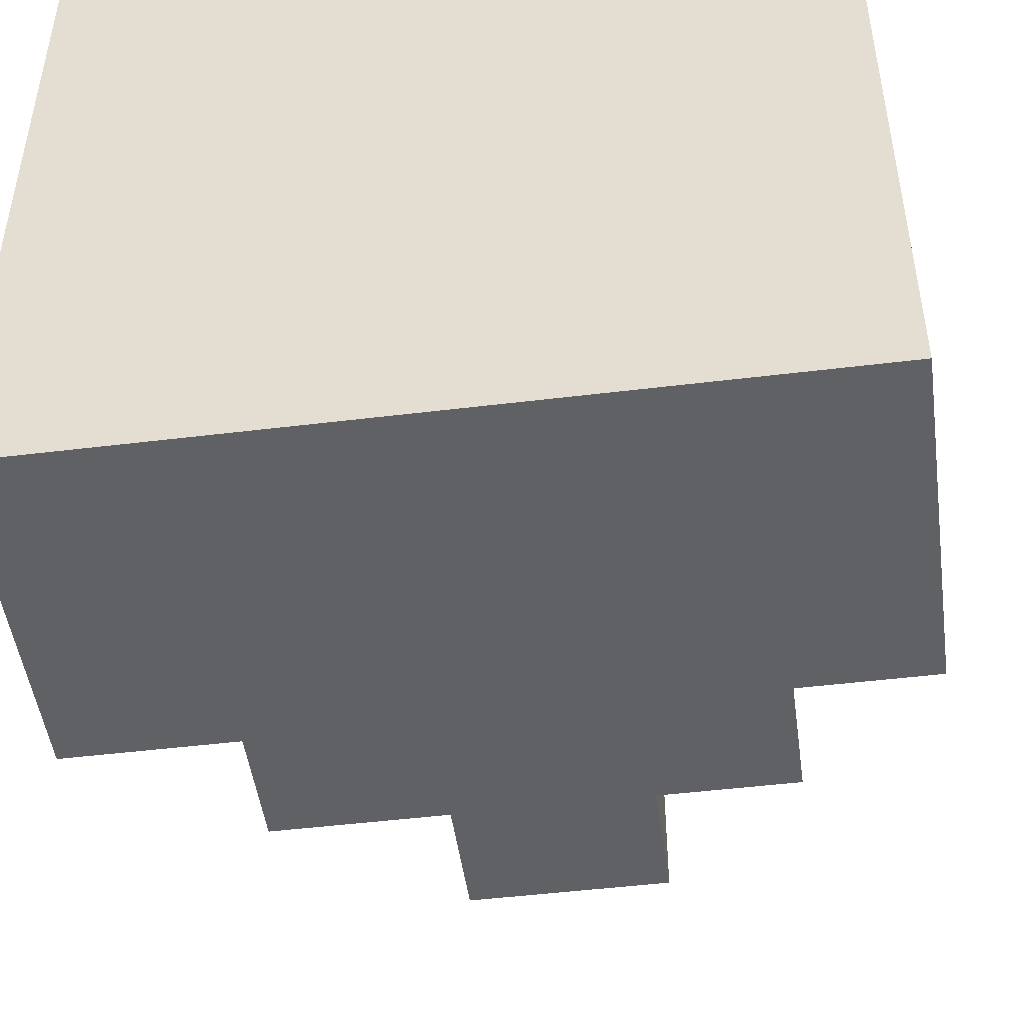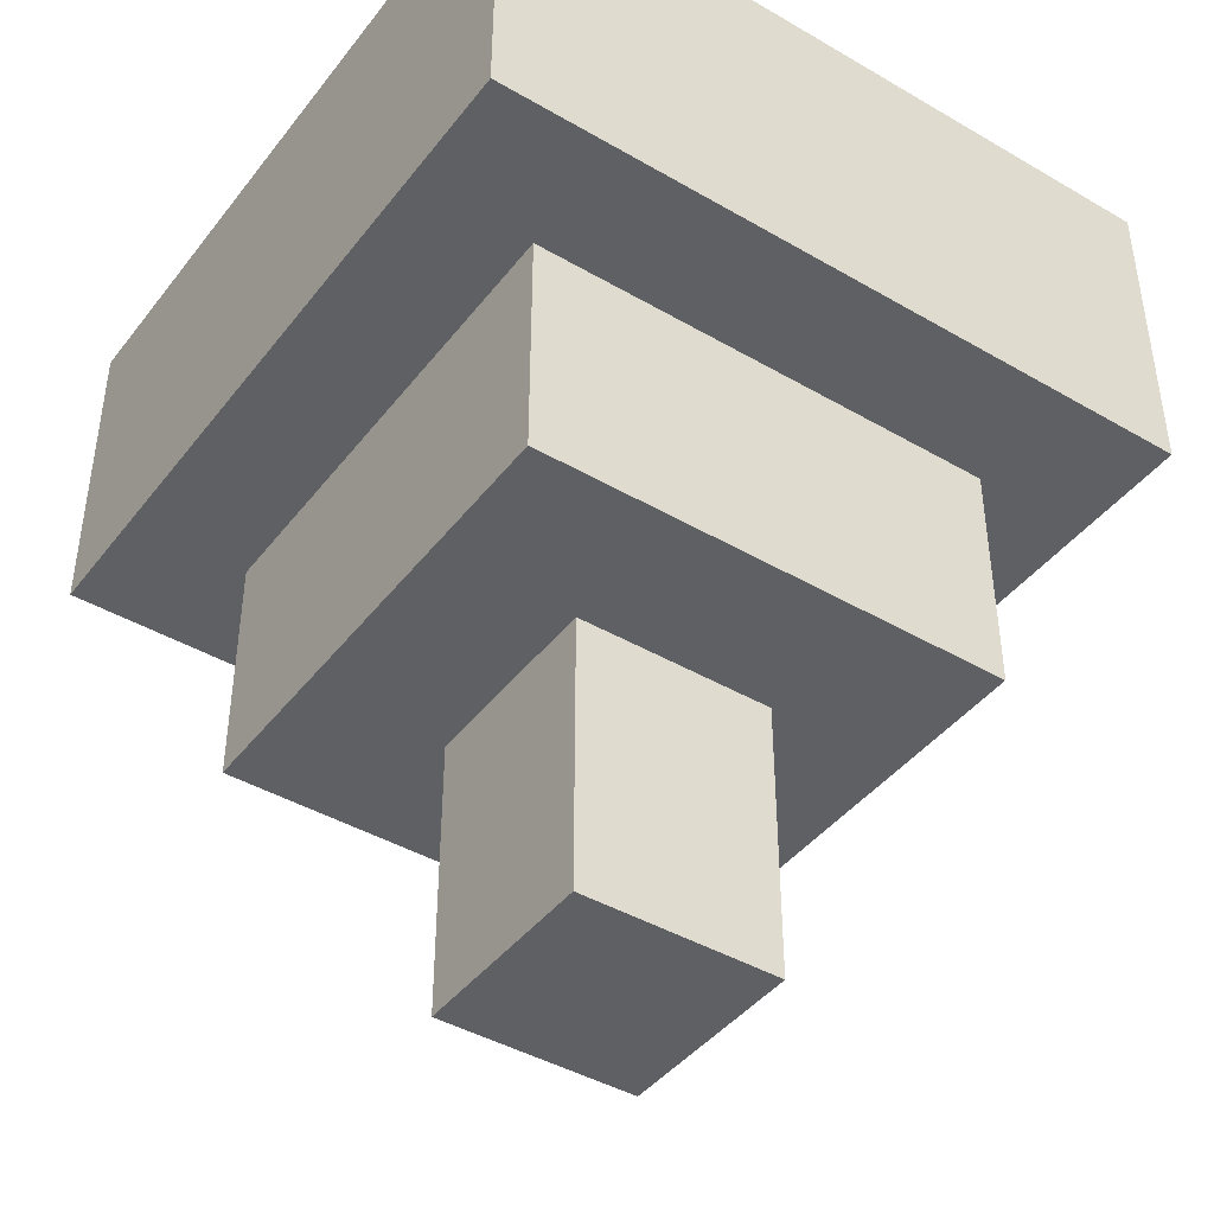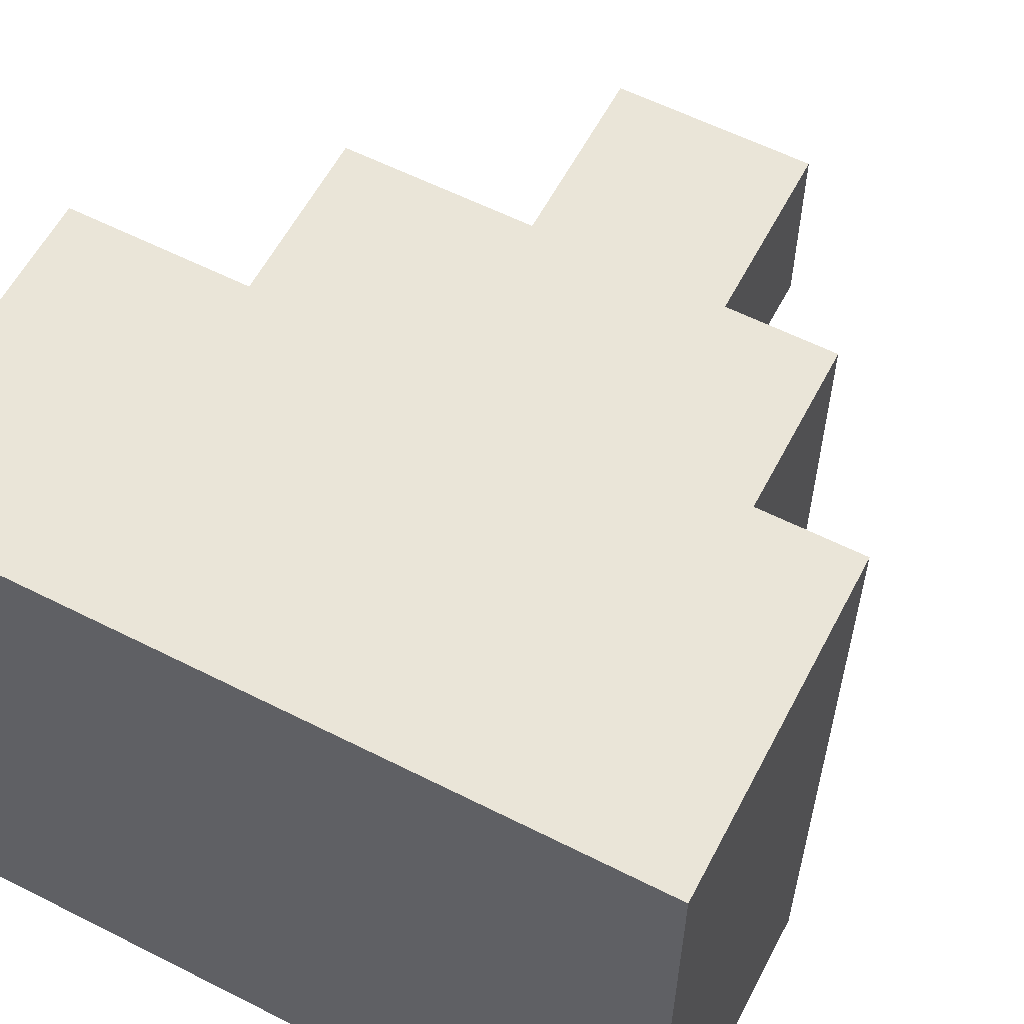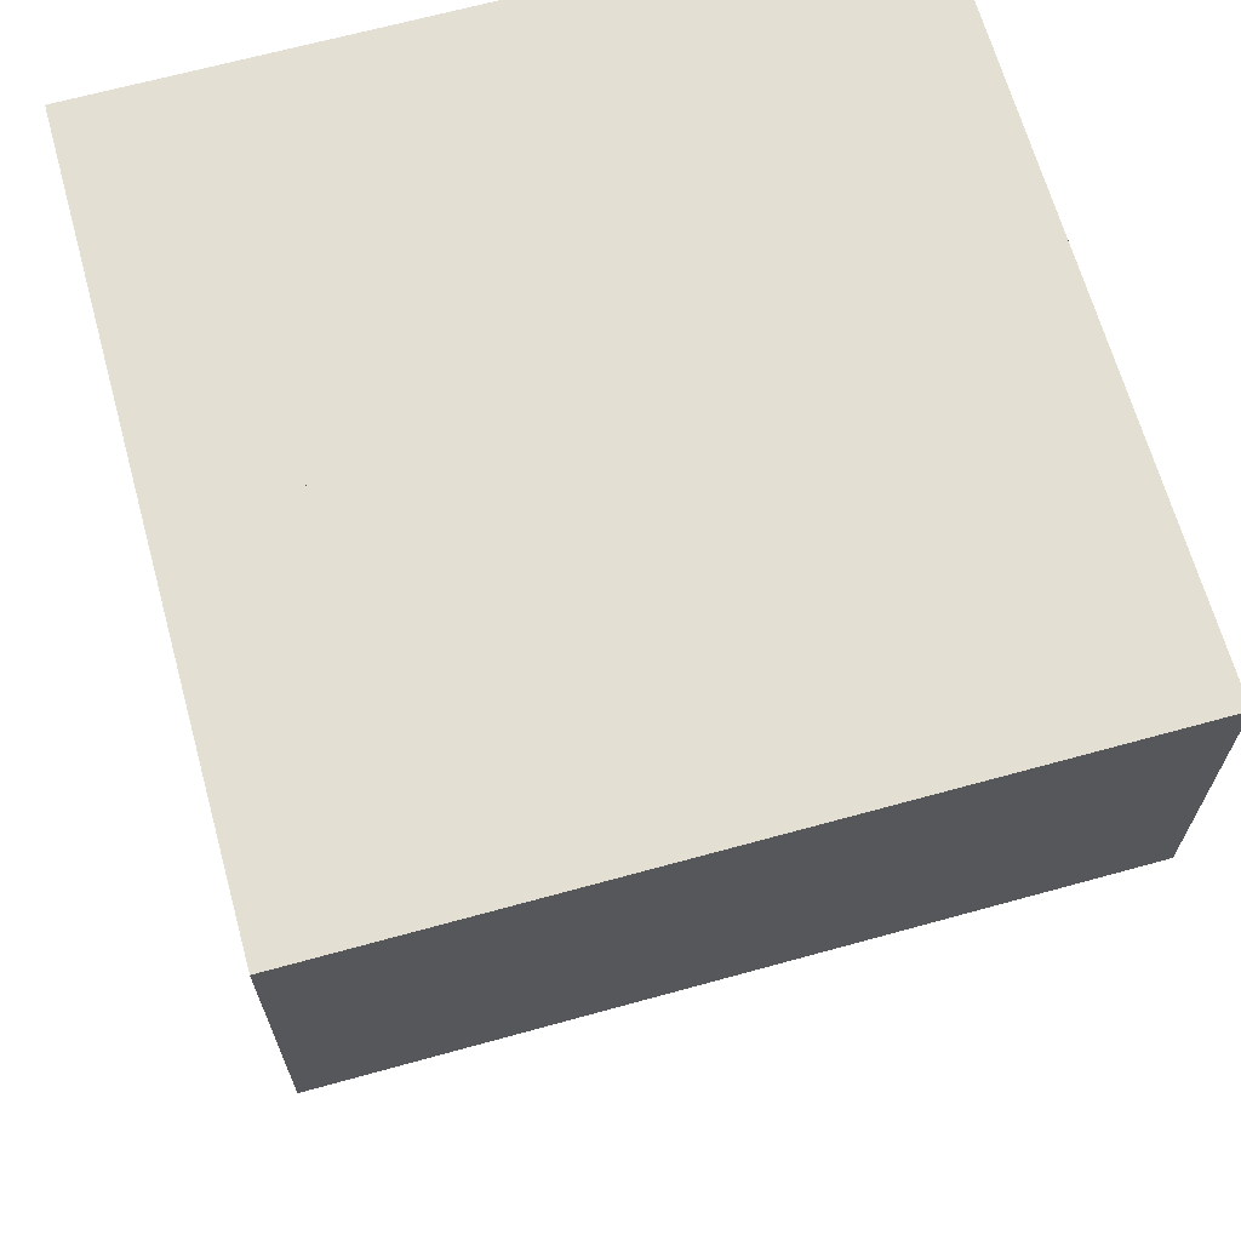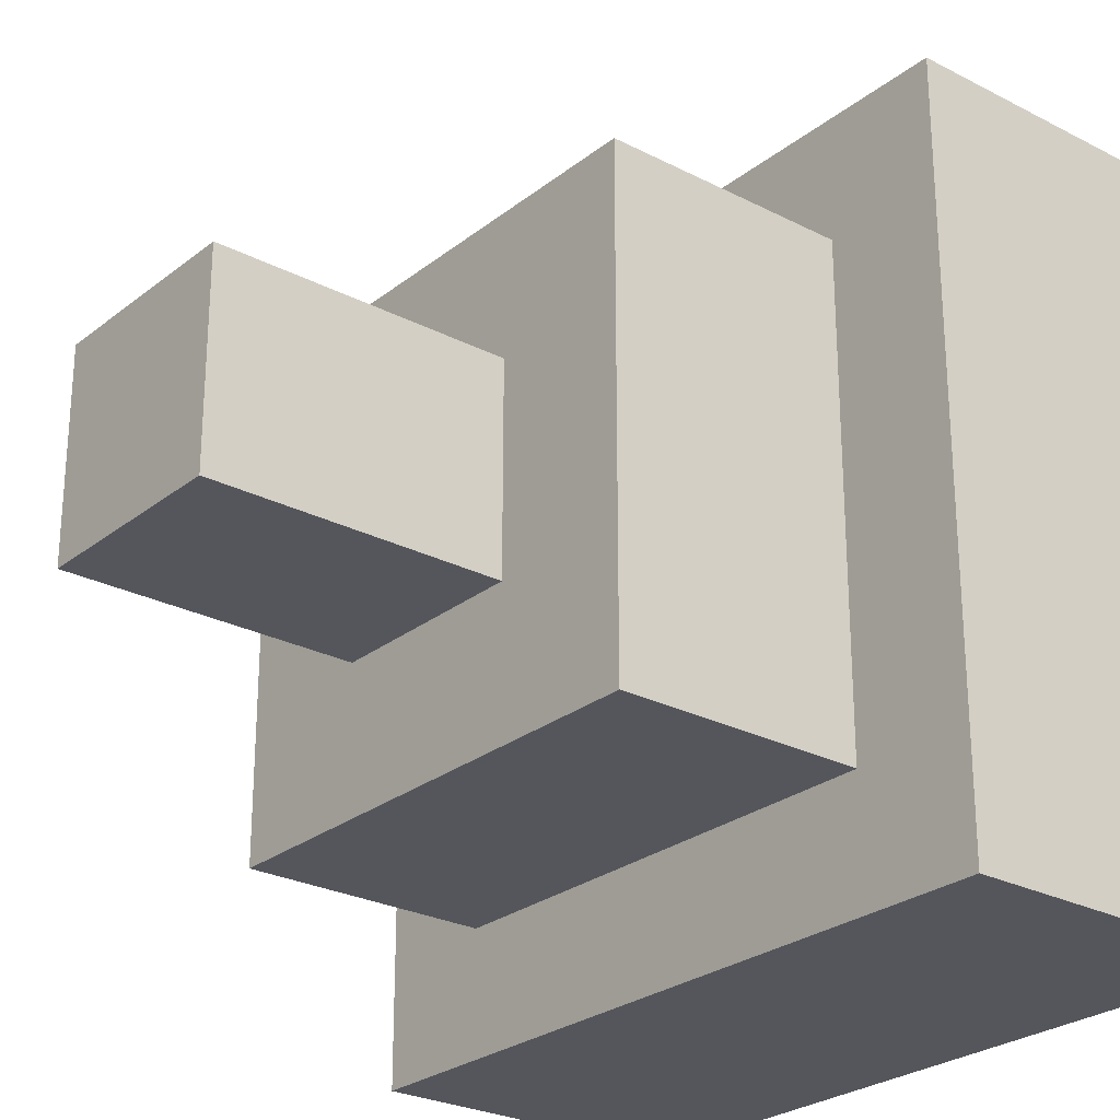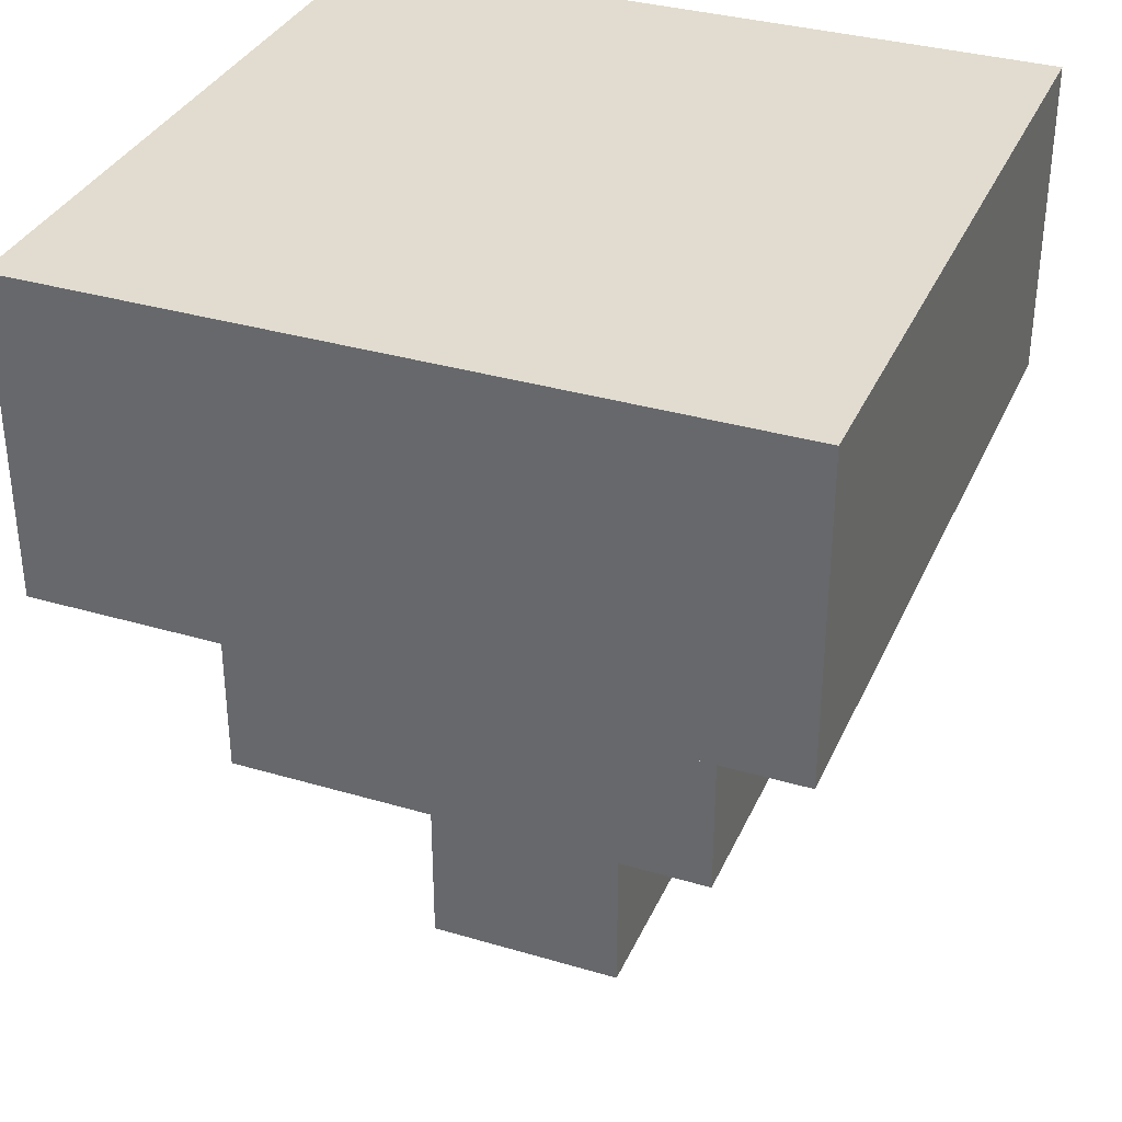
<metadata>
{"format":"obj","ext":"obj","renderer":"f3d","projection":"perspective","resolution":1024,"background":"white","views":[{"elev":-48.5,"azim":-172.2,"up":"+Z"},{"elev":-42.8,"azim":-124.7,"up":"+Y"},{"elev":59.2,"azim":-152.5,"up":"+Z"},{"elev":66.6,"azim":-15.5,"up":"+Y"},{"elev":-26.2,"azim":50.8,"up":"+Z"},{"elev":34.3,"azim":21.7,"up":"+Y"}]}
</metadata>
<code>
o tornado_bottom
v 0.1562 -0.0625 0.1562
v 0.1562 -0.0625 -0.1562
v 0.1562 -0.5 0.1562
v 0.1562 -0.5 -0.1562
v -0.1562 -0.0625 -0.1562
v -0.1562 -0.0625 0.1562
v -0.1562 -0.5 -0.1562
v -0.1562 -0.5 0.1562
f 4 7 5 2
f 3 4 2 1
f 8 3 1 6
f 7 8 6 5
f 6 1 2 5
f 7 4 3 8
o tornado_mid
v 0.1562 0.3125 0.1562
v 0.1562 0.3125 -0.1562
v 0.1562 -0.0625 0.1562
v 0.1562 -0.0625 -0.1562
v -0.1562 0.3125 -0.1562
v -0.1562 0.3125 0.1562
v -0.1562 -0.0625 -0.1562
v -0.1562 -0.0625 0.1562
f 12 15 13 10
f 11 12 10 9
f 16 11 9 14
f 15 16 14 13
f 14 9 10 13
f 15 12 11 16
o tornado_mid
v 0.25 0.3125 0.25
v 0.25 0.3125 -0.25
v 0.25 -0.0625 0.25
v 0.25 -0.0625 -0.25
v -0.25 0.3125 -0.25
v -0.25 0.3125 0.25
v -0.25 -0.0625 -0.25
v -0.25 -0.0625 0.25
f 20 23 21 18
f 19 20 18 17
f 24 19 17 22
f 23 24 22 21
f 22 17 18 21
f 23 20 19 24
o tornado_mid
v 0.375 0.3125 0.375
v 0.375 0.3125 -0.375
v 0.375 -0.0625 0.375
v 0.375 -0.0625 -0.375
v -0.375 0.3125 -0.375
v -0.375 0.3125 0.375
v -0.375 -0.0625 -0.375
v -0.375 -0.0625 0.375
f 28 31 29 26
f 27 28 26 25
f 32 27 25 30
f 31 32 30 29
f 30 25 26 29
f 31 28 27 32
o tornado_top
v 0.1562 0.8125 0.1562
v 0.1562 0.8125 -0.1562
v 0.1562 0.3125 0.1562
v 0.1562 0.3125 -0.1562
v -0.1562 0.8125 -0.1562
v -0.1562 0.8125 0.1562
v -0.1562 0.3125 -0.1562
v -0.1562 0.3125 0.1562
f 36 39 37 34
f 35 36 34 33
f 40 35 33 38
f 39 40 38 37
f 38 33 34 37
f 39 36 35 40
o tornado_top
v 0.375 0.8125 0.375
v 0.375 0.8125 -0.375
v 0.375 0.3125 0.375
v 0.375 0.3125 -0.375
v -0.375 0.8125 -0.375
v -0.375 0.8125 0.375
v -0.375 0.3125 -0.375
v -0.375 0.3125 0.375
f 44 47 45 42
f 43 44 42 41
f 48 43 41 46
f 47 48 46 45
f 46 41 42 45
f 47 44 43 48
o tornado_top
v 0.5625 0.8125 0.5625
v 0.5625 0.8125 -0.5625
v 0.5625 0.3125 0.5625
v 0.5625 0.3125 -0.5625
v -0.5625 0.8125 -0.5625
v -0.5625 0.8125 0.5625
v -0.5625 0.3125 -0.5625
v -0.5625 0.3125 0.5625
f 52 55 53 50
f 51 52 50 49
f 56 51 49 54
f 55 56 54 53
f 54 49 50 53
f 55 52 51 56

</code>
